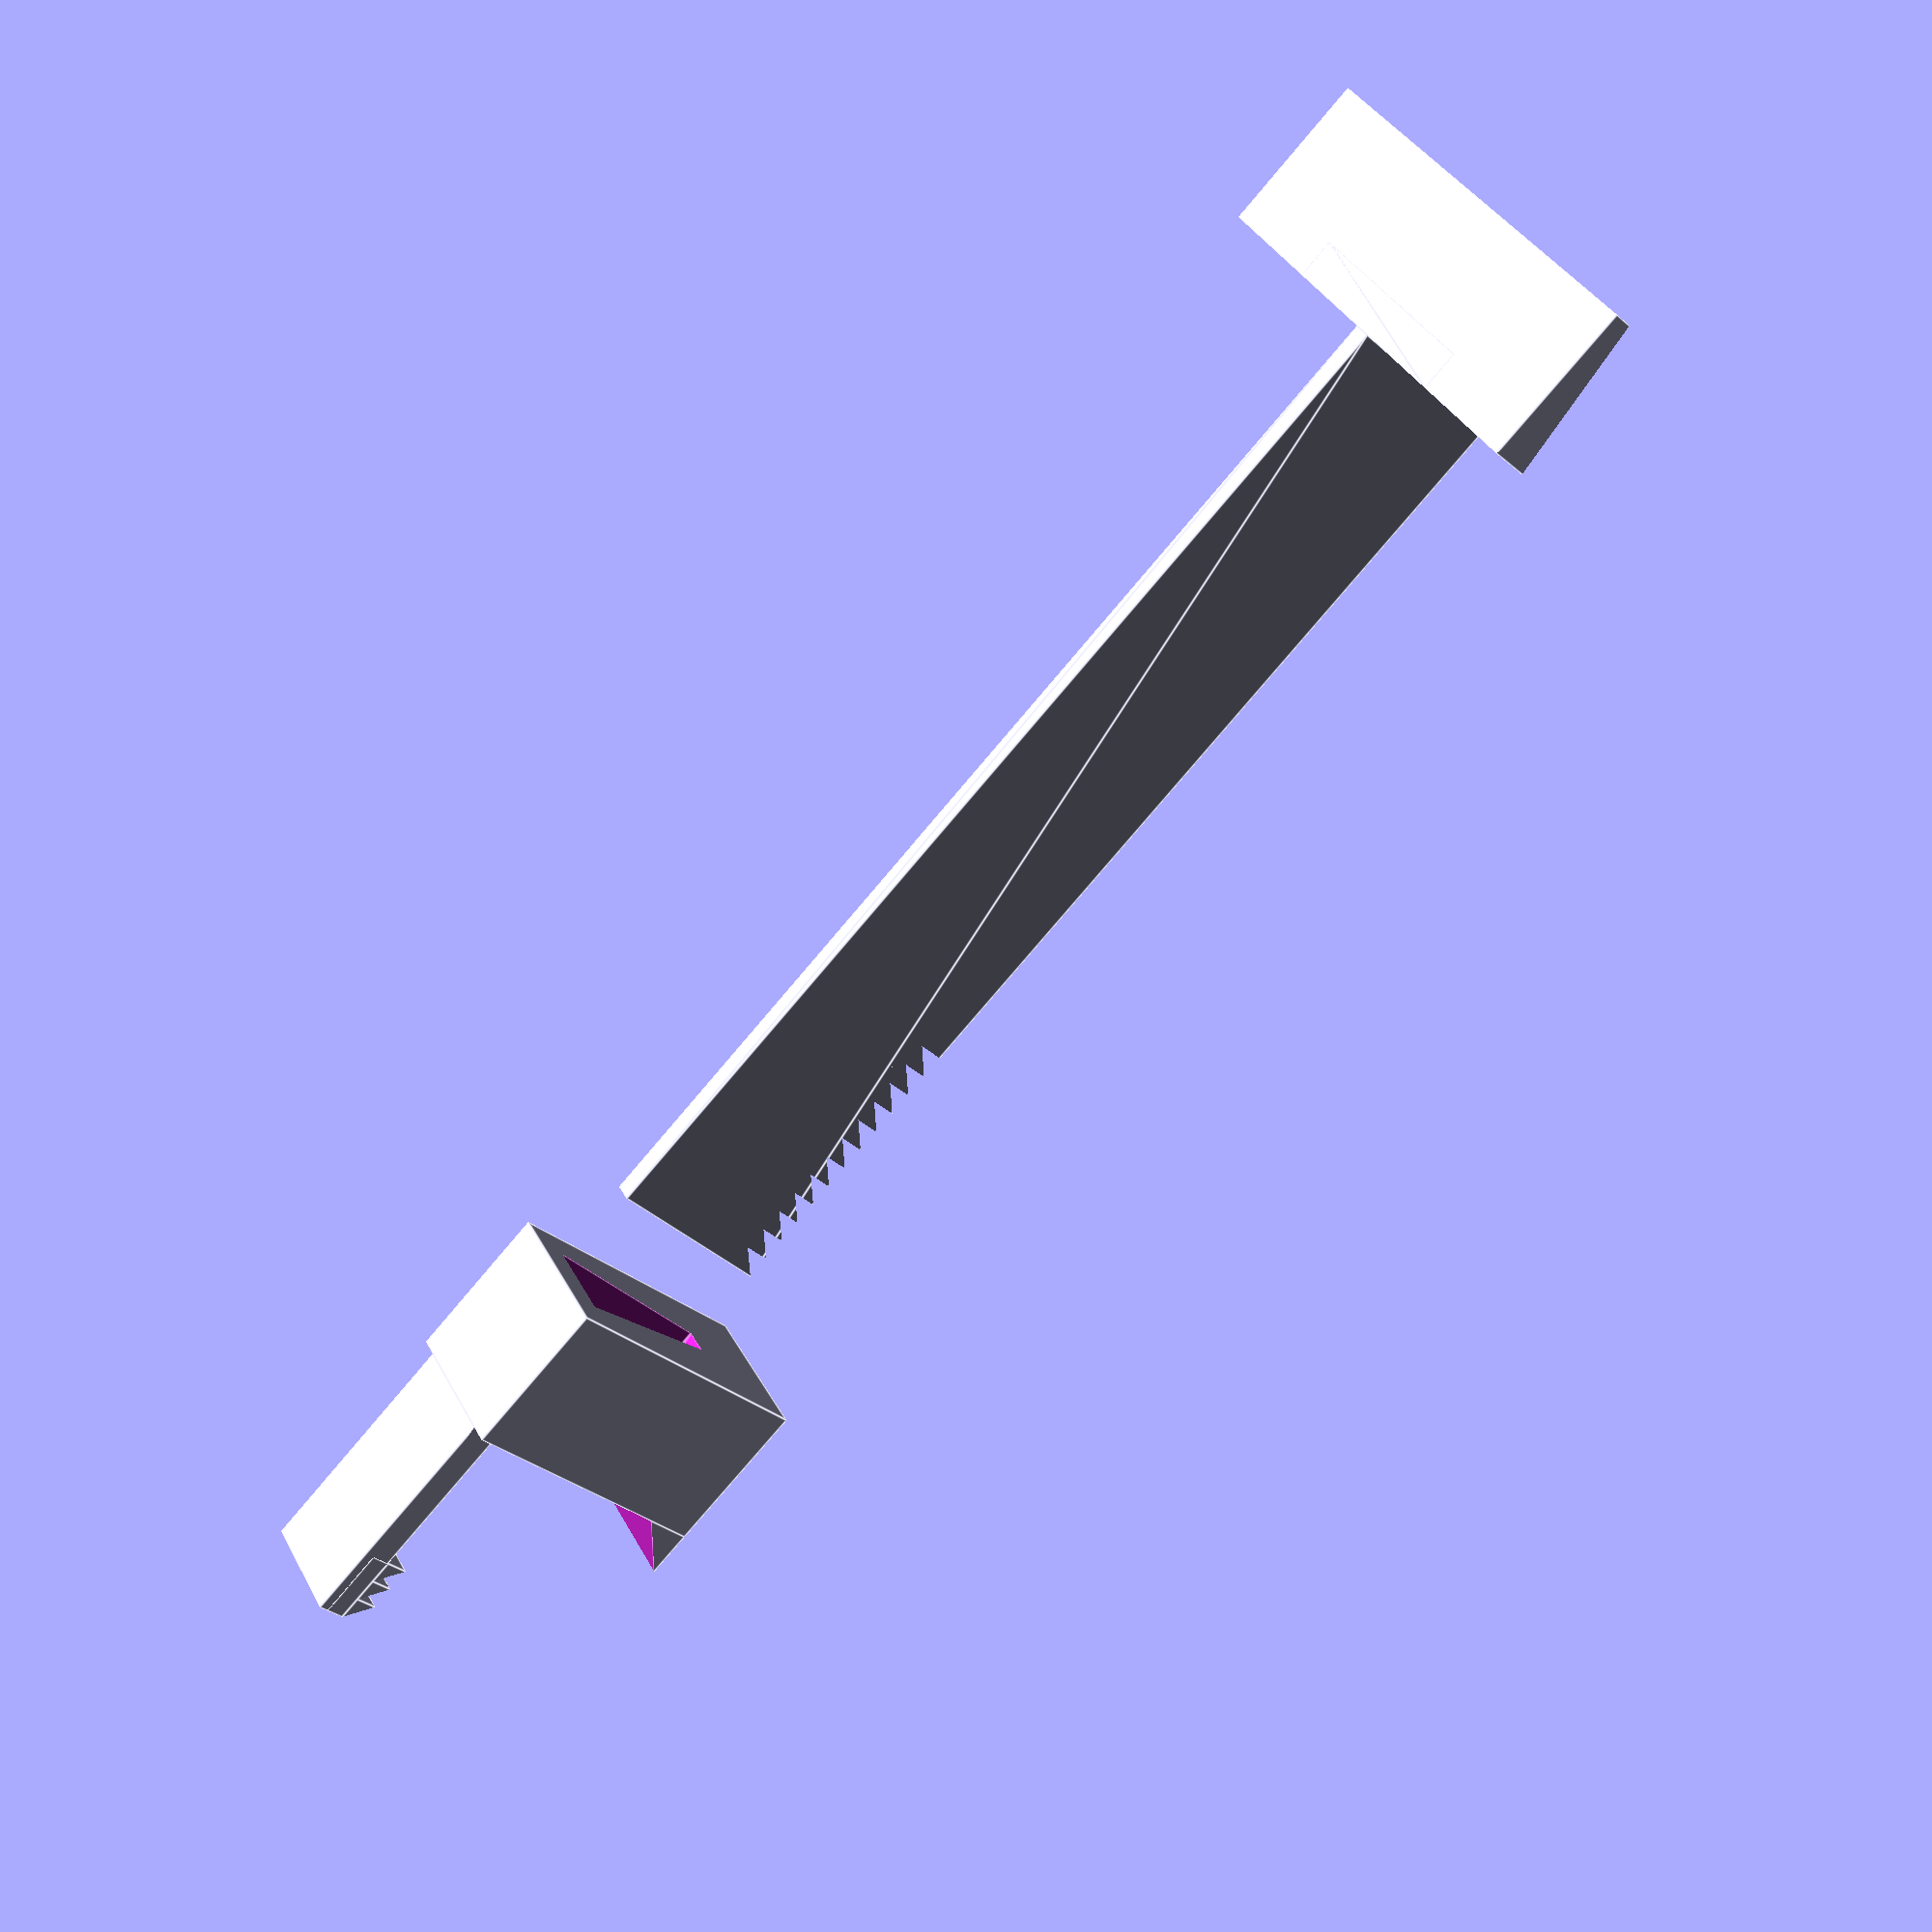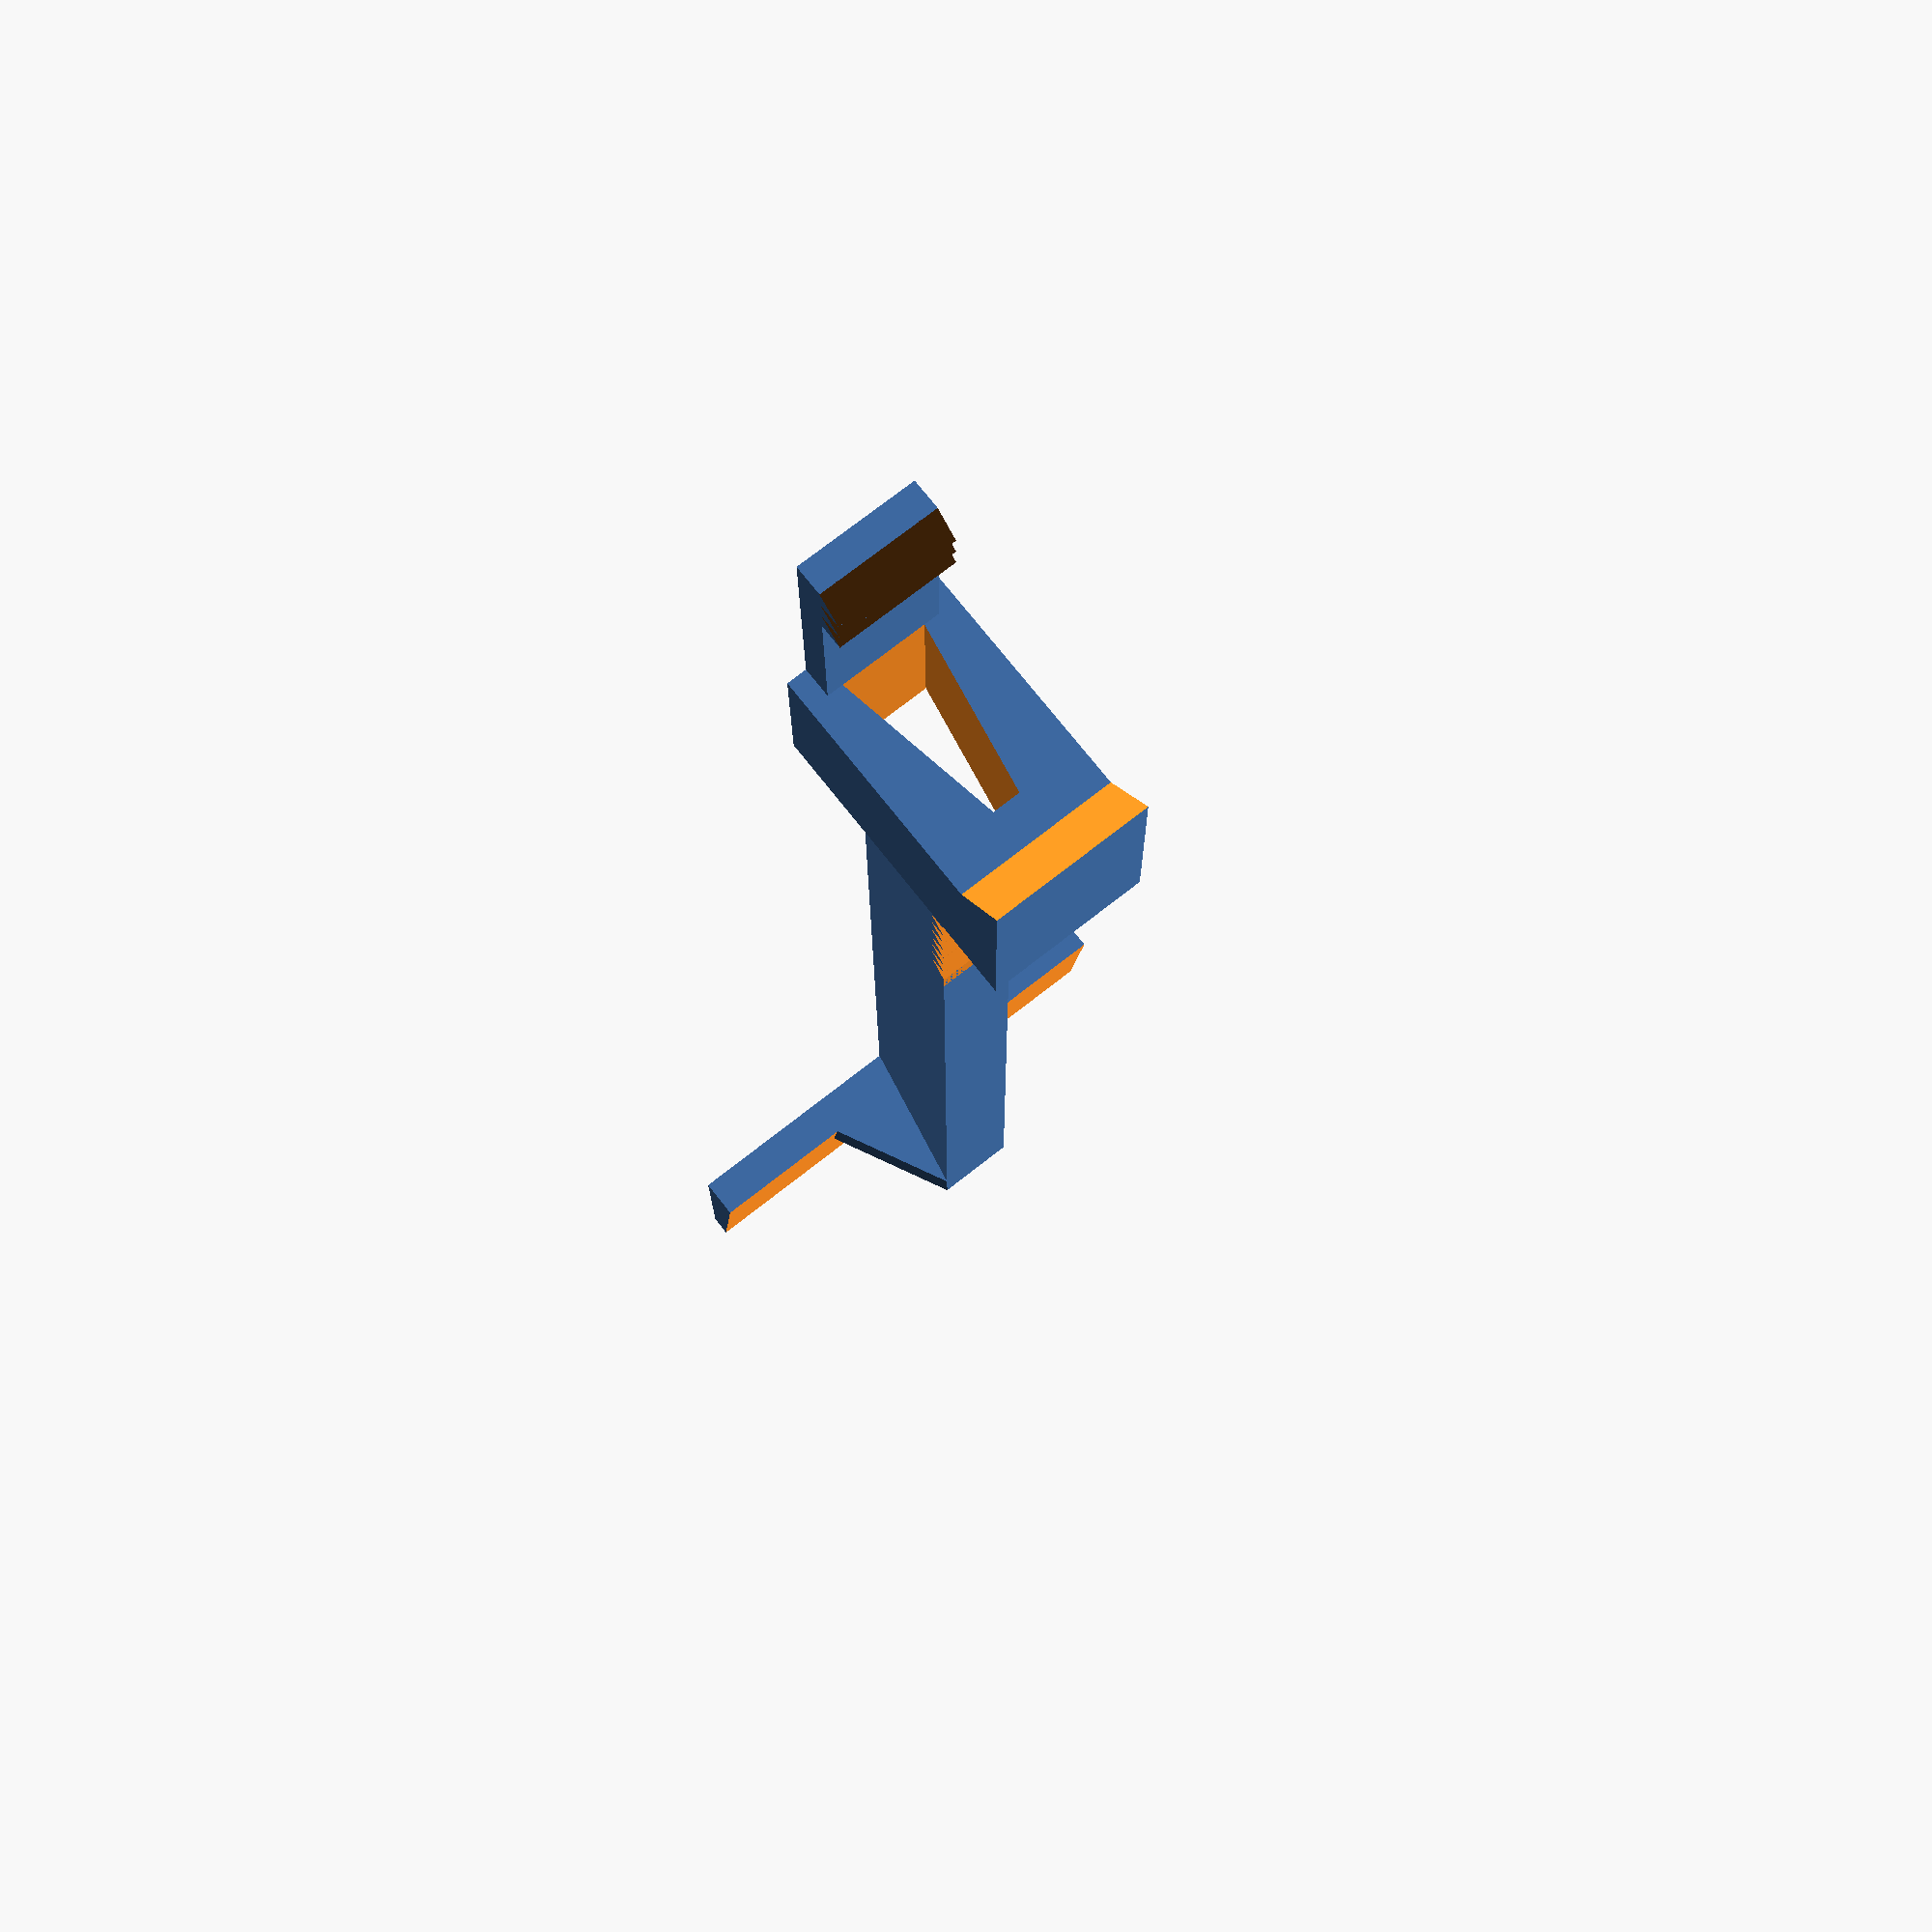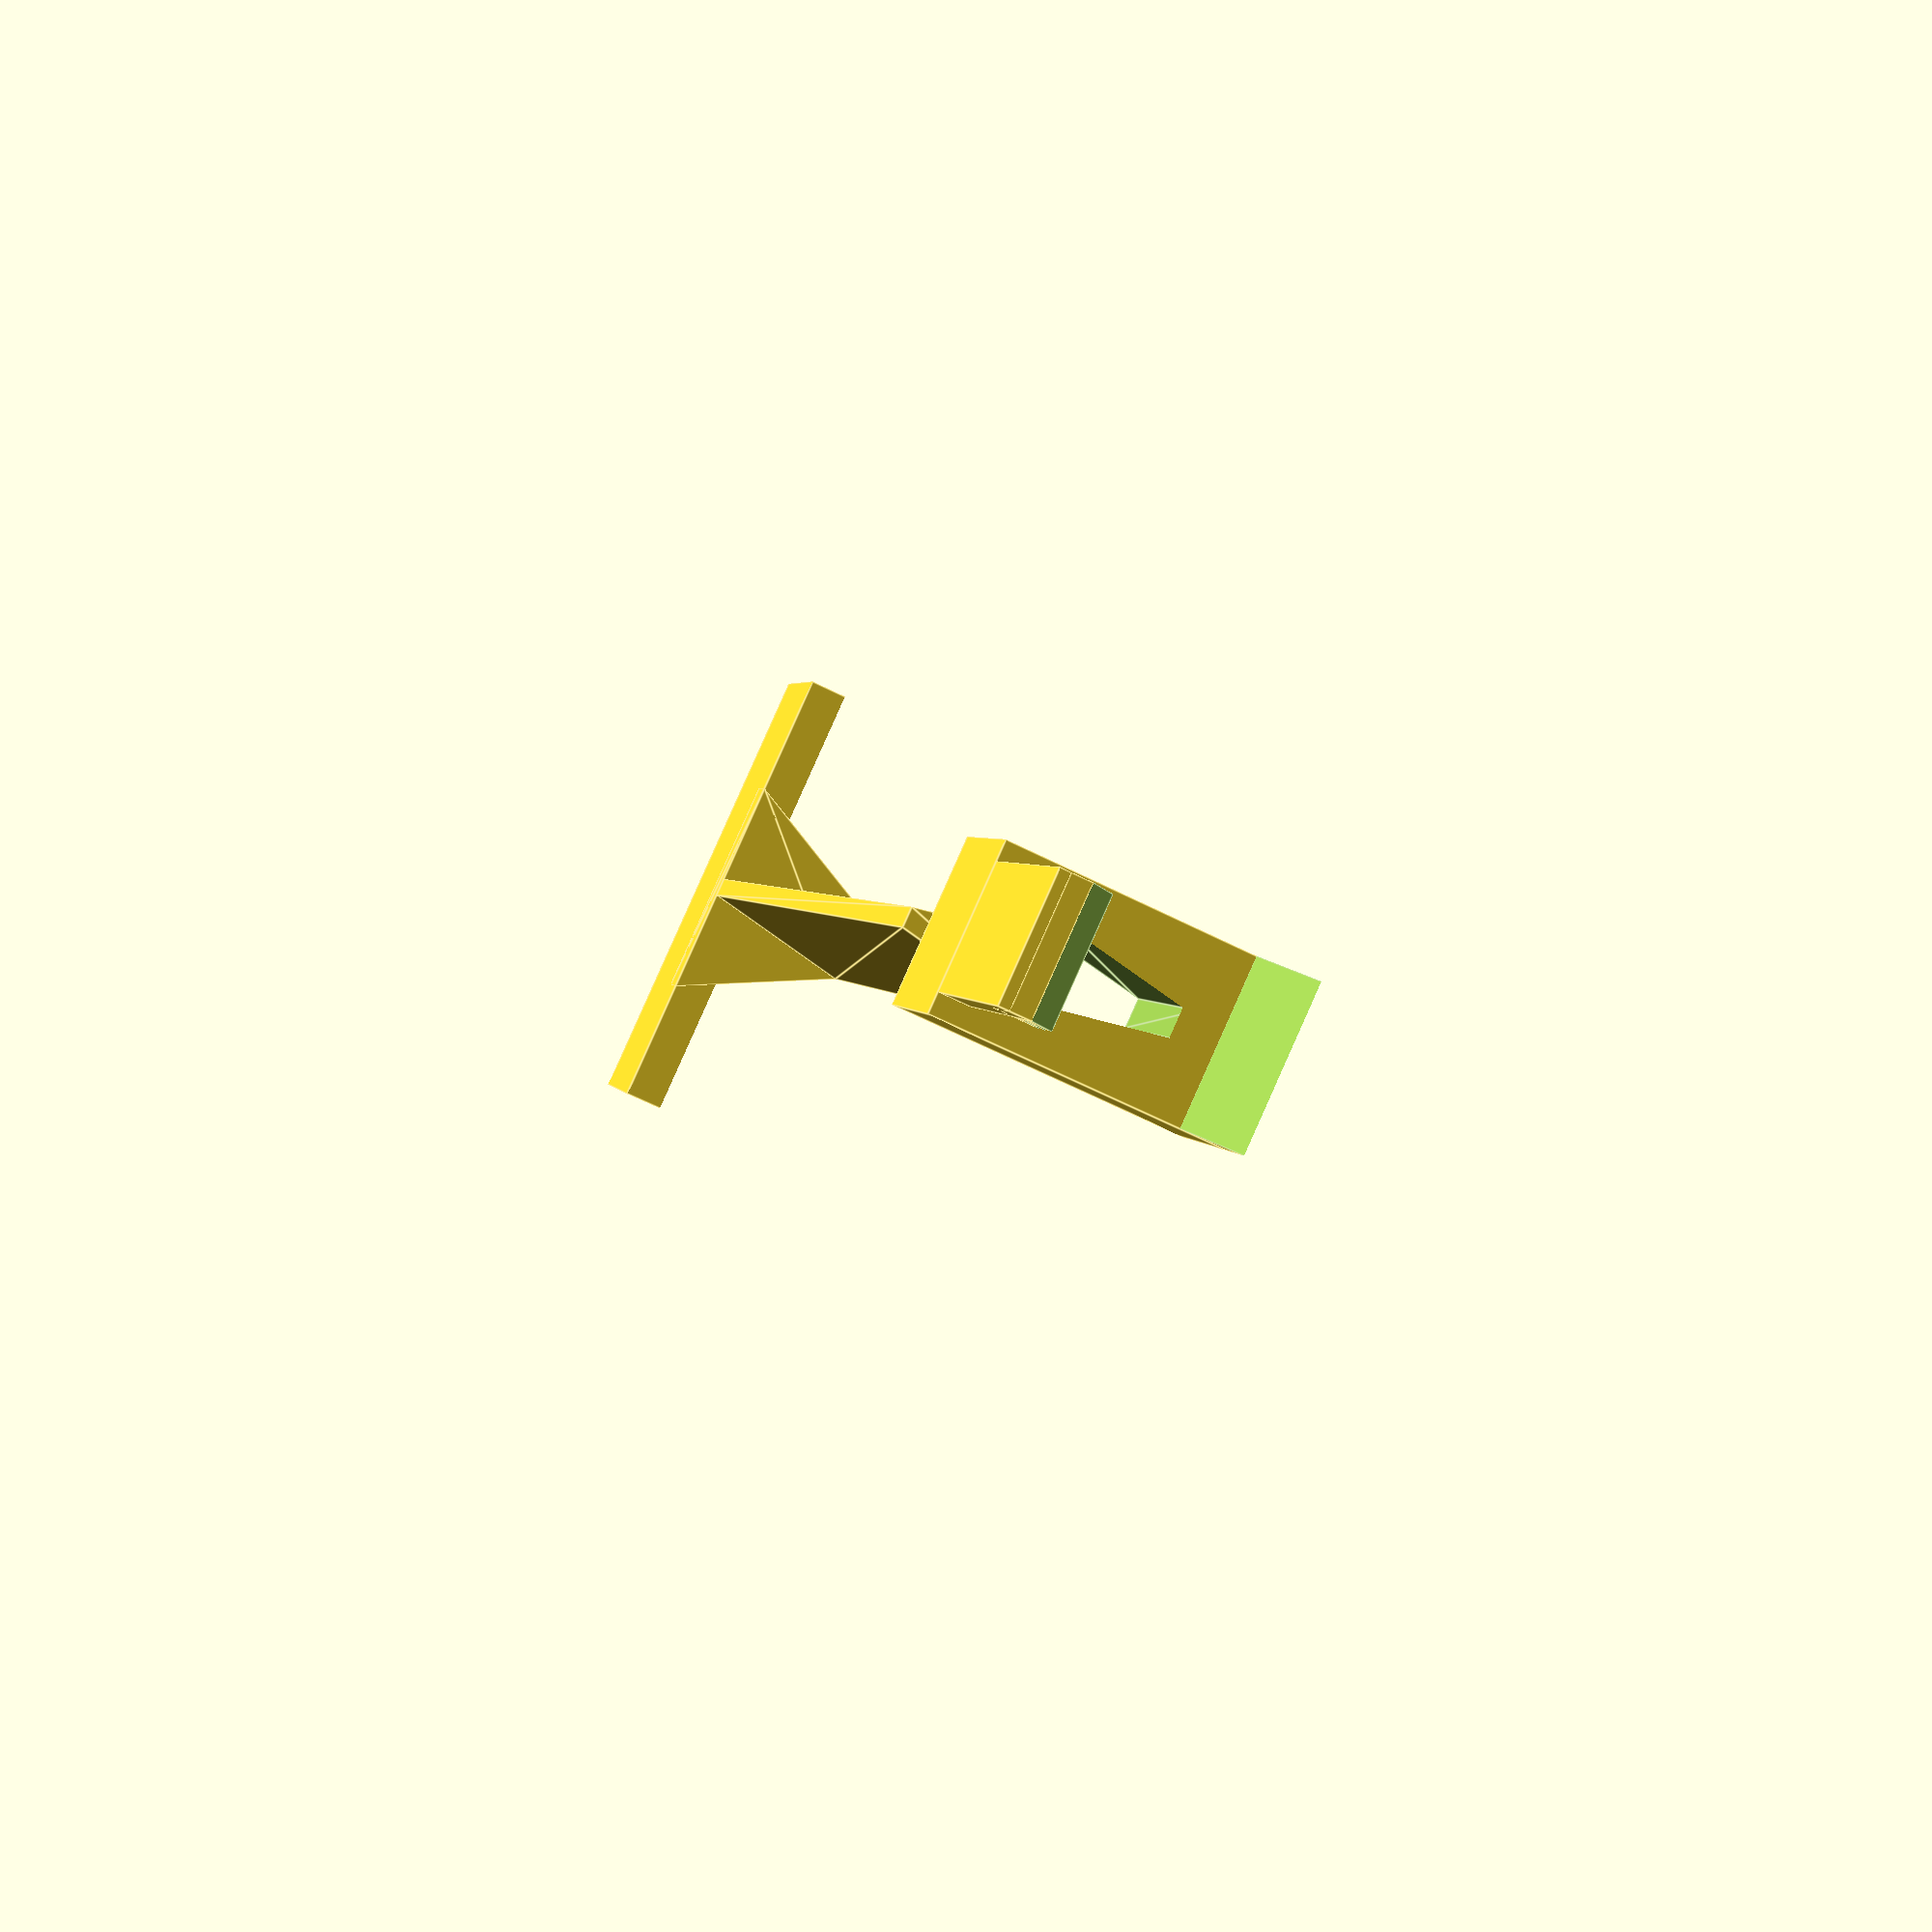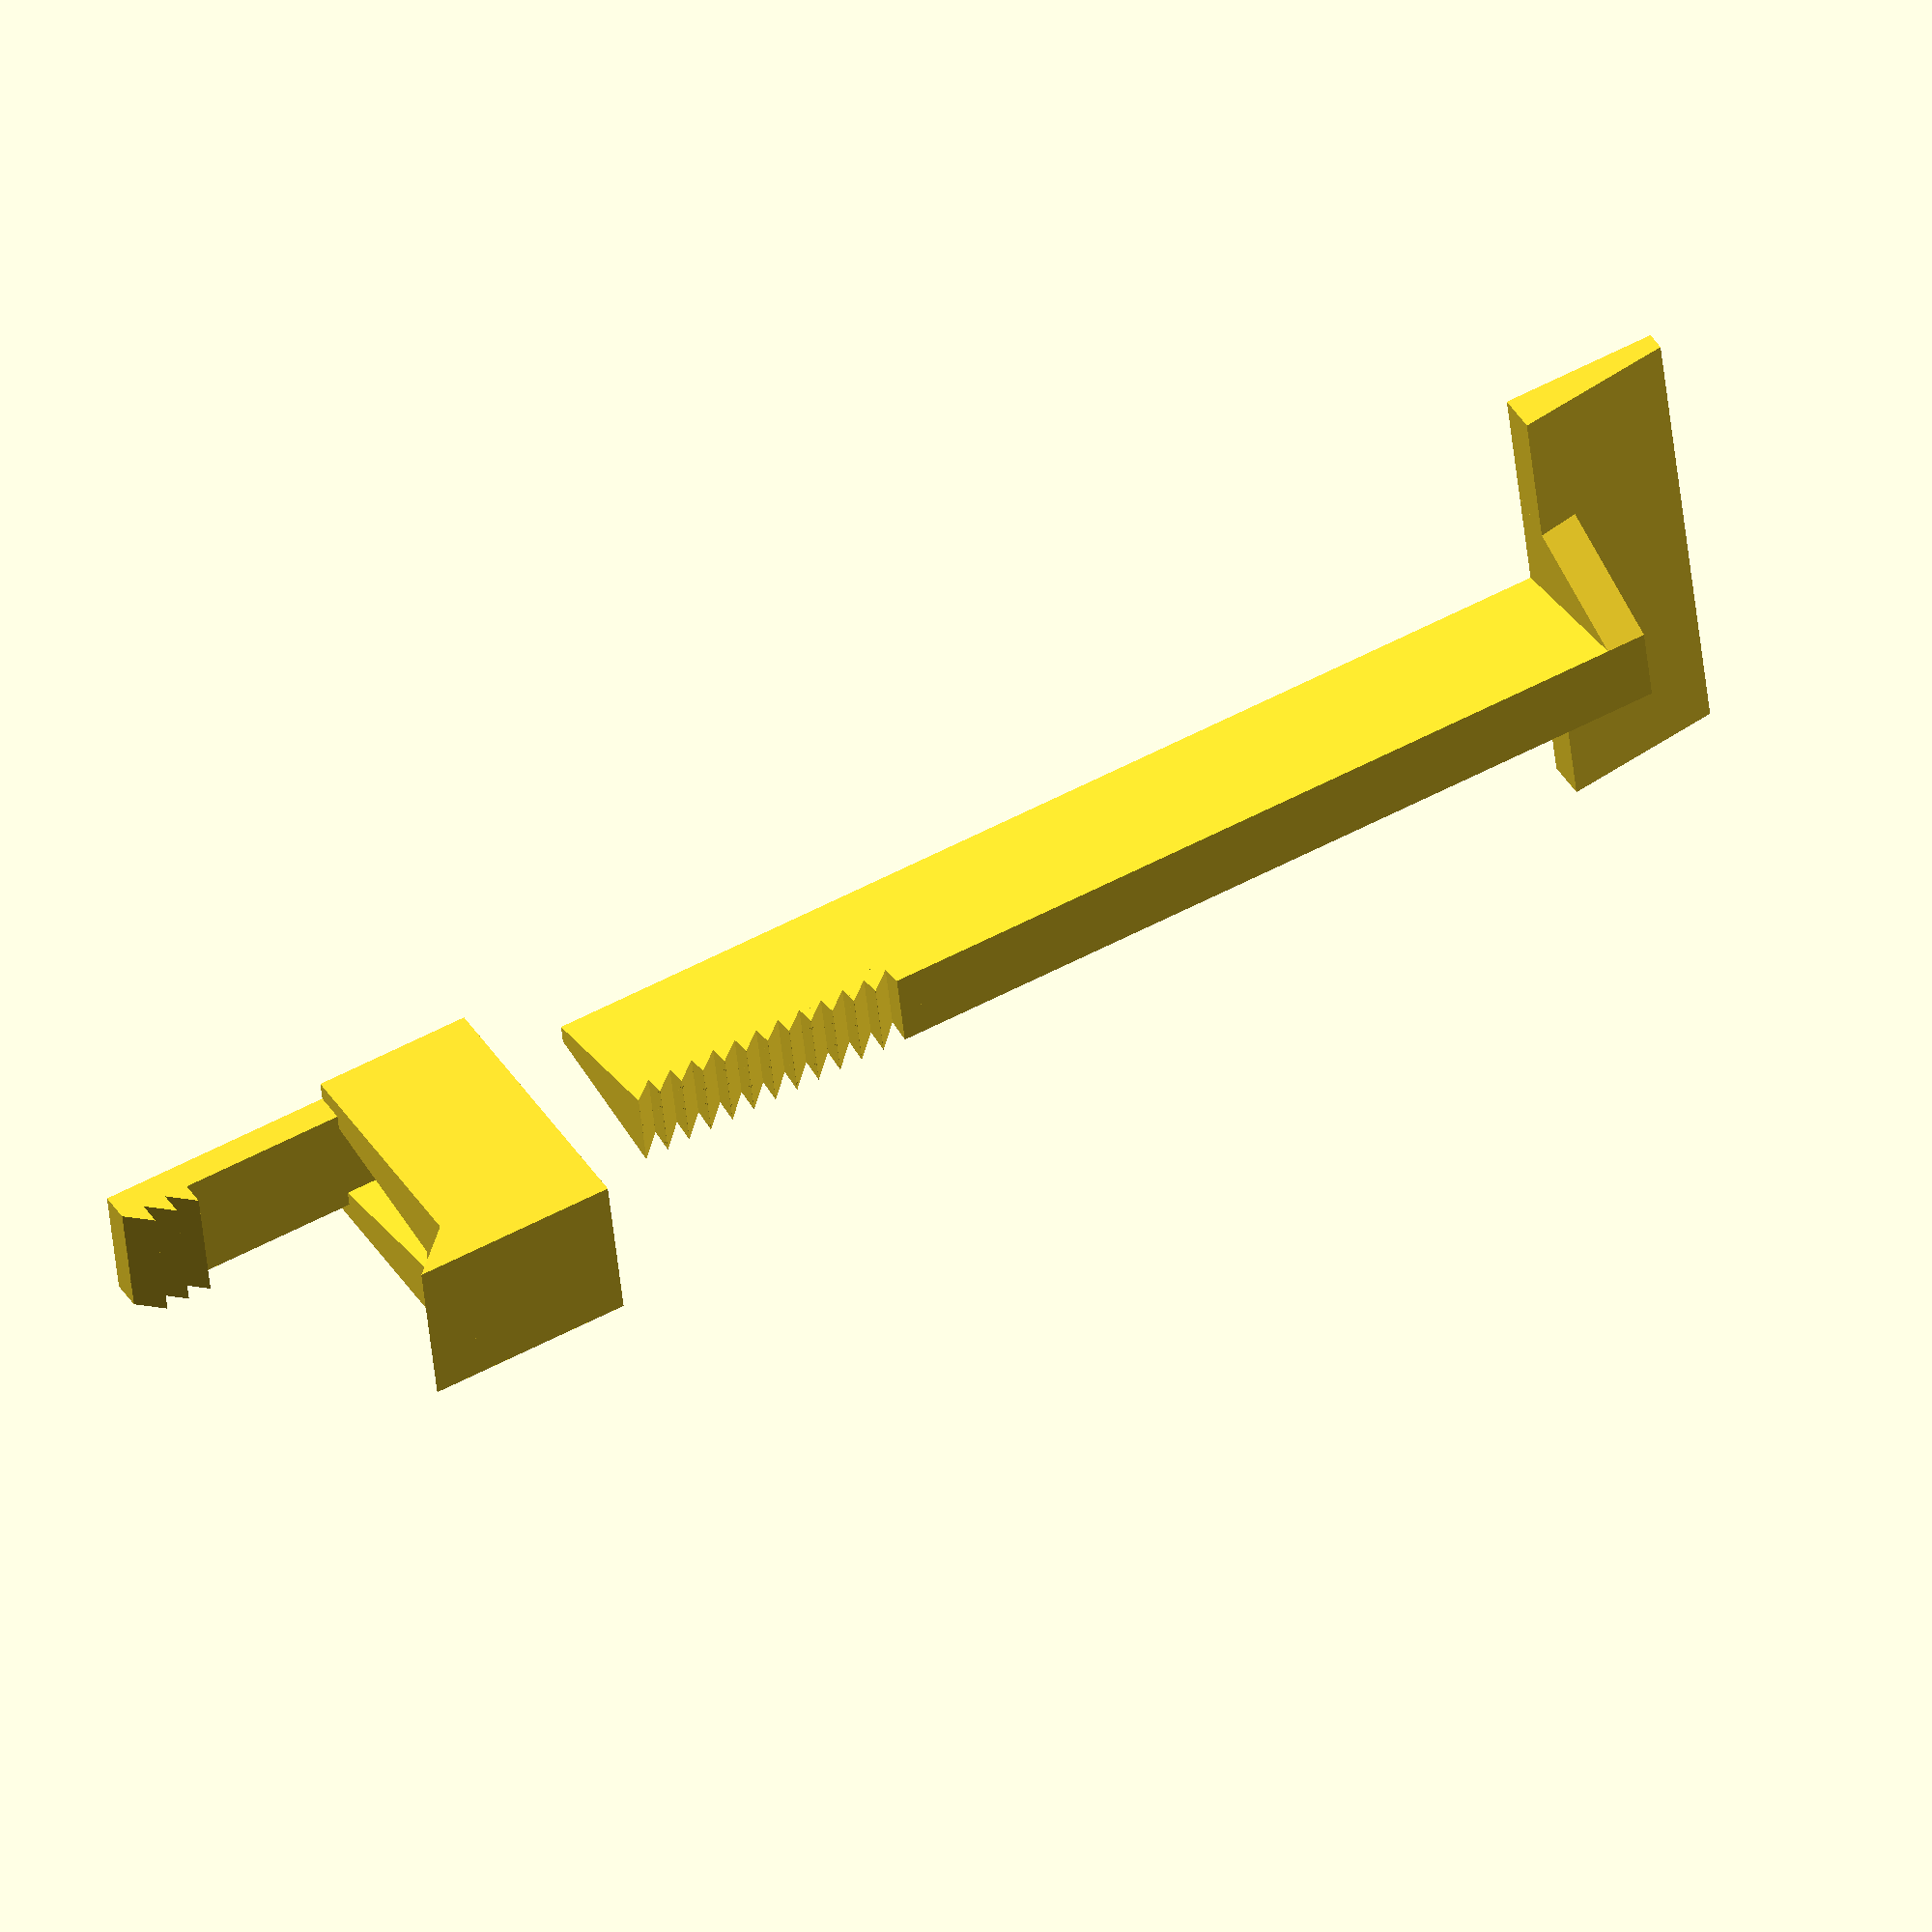
<openscad>
// HedgehogClip_2.scad
//
// Gutter clip for retaining a "hedgehog" debris-repelling filler.
// Inspired by a wire-based design by David Poston.
//
// Take 2 with narrower, triangular cross piece
//

delta           = 0.01 ;
clearance       = 0.2 ;

gulley_w        = 50 ;
gulley_edge_w   = 12 ;   
clip_tw         = 4 ;                 // Width of cross-piece triangle
clip_ta         = 1.0 ;               // Width of triangle apex (non-zero for printing)
clip_th         = 8 ;                 // Height of cross-piece triangle
clip_l          = gulley_w + gulley_edge_w ;
clip_tbar_w     = 25 ;                // Width of T-bar end
clip_tbar_d     = gulley_edge_w/2+2 ; // Depth of T-bar end
clip_tbar_t0    = 1 ;                 // Thickness of T-bar thin end
clip_tbar_t     = 2 ;                 // Thickness of T-bar thick end
retainer_w      = 8 ;                 // Width of retainer
retainer_d      = 8 ;                 // Depth of retainer
retainer_t      = 1.5 ;               // Thickness of retainer cross-bar
retainer_lip    = 2.4 ;               // Width/thickness of retainer lip
retainer_gap    = 2.0 ;               // Gap between edge and cross-piece
retainer_catch  = retainer_lip/2 ;    // Size of retainer end catch 
retainer_tooth  = retainer_lip/2 ;    // Size of retainer teeth

// Supporting shape definitions

module triangular_prism(l, w, h) {
    // Triangular prism, centred on and extending along X-axis,
    // with the apex down
    //
    // l = length of prism
    // w = width of base of prism
    // h = height from base to apex of prism
    //
    // NOTE: this can be constructed as a degenerate form of "symmetric_trapezoid"
    //
    rotate([0,90,0]) {
        linear_extrude(height=l) {
            polygon(
                points=[
                    [0,0], 
                    [-h, -w/2], 
                    [-h, +w/2], 
                    ],
                paths=[[0,1,2,0]]
            ) ;
        }
    }
}
////-Test triangular_prism(l, w, h)
// triangular_prism(50, 3, 8) ;


module symmetric_trapezoid(l, w1, w2, h) {
    // Symmetric tapered cuboid lying on X-Y plane, extending from origin along X-axis
    //
    // l    = overall length (X-dimension)
    // w1   = width of edge lying on X-Y plane
    // w2   = width of edge above X-Y plane
    // h    = height (Z-dimension)
    //
    rotate([0,90,0]) {
        linear_extrude(height=l) {
            polygon(
                points=[
                    [ 0,-w1/2], 
                    [-h,-w2/2], 
                    [-h,+w2/2], 
                    [0, +w1/2],
                    ],
                paths=[[0,1,2,3,0]]
            ) ;
        }
    }
}
////-Test symmetric_trapezoid(l, w1, w2, t)
// symmetric_trapezoid(50, 2, 4, 8) ;


module wedge(l,w,t0,t1) {
    // Wedge with edge lying on and extending on the X-axis, 
    // tapering along the Y axis.
    //
    // l  = length of wedge
    // w  = width of wedge
    // t0 = thickness of wedge at X-axis (y=0)
    // t1 = thickness of wedge away from X-axis (y=w)
    //
    difference() {
        // Body:
        translate([0,0,0])
            cube(size=[l,w,t0+t1], center=false) ;
        // Taper:
        translate([0,0,t0])
            rotate([atan2(t1-t0,w),0,0])
                translate([-delta,-delta,0])
                    cube(size=[l+delta*2,w+t0+t1,t0+t1], center=false) ;
    }
}
////-Test wedge(l,w,t0,t1)
// wedge(100,10,2,1) ;
// wedge(20,2,2,0) ;


module sawtooth_rack(l, w, t, p) {
    // Sawtooth rack centred on +ve X-axis.
    // Teeth are on upper side, with vertical edge facing towards -X, and 45-degree slope facing +X.
    // Bottom of teeth are on X-Y plane.
    //
    // l = overall length of rack
    // w = width of rack
    // t = thickness of rack, not including teeth
    // p = pitch and depth of teeth
    //
    nt = floor(l/p) ;   // Number of teeth
    translate([0,-w/2,-t])
        cube(size=[l,w,t]) ;
    for (n = [1:nt]) {
        translate([l-n*p,w/2,-delta])
           rotate([0,0,-90])
               wedge(w, p, p, 0) ;
    }
}
////-Test sawtooth_rack(l, w, t, p)
// sawtooth_rack(10, 5, 1, 1) ;


// Hedgehog clip definition

module clip_main_part(tbar_w, tbar_d, tbar_t, tbar_t0, clip_l, clip_w, clip_a, clip_h) {
    rotate([0,0,-90])
        translate([-tbar_w/2,0,0])
            wedge(tbar_w, tbar_d, tbar_t0, tbar_t) ;
    translate([tbar_d-tbar_t,0,0])
        symmetric_trapezoid(tbar_t, clip_w*3, clip_w, clip_h) ;
    translate([tbar_d-delta,0,0])
        symmetric_trapezoid(clip_l-tbar_d, clip_a, clip_w, clip_h) ;
}
////-Test clip_main_part(tbar_w,tbar_d,tbar_t0,clip_l,clip_w,clip_t)
//clip_main_part(clip_tbar_w, clip_tbar_d, clip_tbar_t, clip_tbar_t0, clip_l, clip_tw, clip_ta, clip_th) ;


module clip_main_toothed(tbar_w, tbar_d, tbar_t, tbar_t0, clip_l, clip_w, clip_a, clip_h, tooth_p) {
    difference() {
        clip_main_part(tbar_w, tbar_d, tbar_t, tbar_t0, clip_l, clip_w, clip_a, clip_h) ;
        translate([clip_l*0.75,0,clip_h])
            mirror([0,0,1])
                sawtooth_rack(clip_l*0.25, clip_w+2*delta, 1, tooth_p) ;

    }
}
////-test clip_main_toothed(tbar_w, tbar_d, tbar_t, tbar_t0, clip_l, clip_w, clip_a, clip_h, tooth_p)
clip_main_toothed(clip_tbar_w, clip_tbar_d, clip_tbar_t, clip_tbar_t0, clip_l, clip_tw, clip_ta, clip_th, retainer_tooth) ;


module clip_retainer(body_d, body_w, body_h, body_tw, body_th, body_ta, arm_l, arm_w, arm_t, lip, gap, catch) {
    difference() {
        union() {
            // Retaining clip slider body
            translate([-body_d+delta,-body_w/2,0])
                cube(size=[body_d, body_w, body_h], center=false) ;
            // Retaining clip gulley edge hook
            translate([-delta,body_w/2,0])
                rotate([0,0,-90])
                    wedge(body_w, lip, lip, 0) ;
            // Retaining clip positioning arm
            translate([0,-arm_w/2,body_h-arm_t])
                cube(size=[arm_l, arm_w, arm_t], center=false) ;
            // Retaining clip positioning catch
            translate([arm_l-catch,arm_w/2,body_h-arm_t+delta])
                rotate([-90,0,-90])
                    wedge(arm_w, catch, catch, 0) ;
        }
        translate([-body_d-delta,0,lip+gap])
            rotate([0,0,0])
                symmetric_trapezoid(
                    body_d+lip+delta*2, 
                    body_ta+clearance*2, 
                    body_tw+clearance*2, 
                    body_th+clearance*2
                    ) ;
    }
}

////-Test clip_retainer(body_d, body_w, body_h, body_tw, body_th, body_ta, arm_l, arm_w, arm_t, lip, gap, catch)
retainer_slider_h = clip_th+retainer_t+retainer_lip+retainer_gap+clearance*2 ;
module clip_retainer_part() {
    clip_retainer(
        retainer_d, retainer_w, retainer_slider_h,
        clip_tw, clip_th, clip_ta,
        gulley_edge_w+retainer_tooth, clip_tw+2, retainer_t, 
        retainer_lip, retainer_gap, retainer_catch
    ) ;    
}

// For assembly viewing:
// translate([clip_l+clip_tbar_d+5,0,-retainer_lip-retainer_gap]) clip_retainer_part() ;

// For printing with common baseline and no overhang
// translate([clip_l+clip_tbar_d+5,0,retainer_slider_h]) mirror([0,0,1]) clip_retainer_part() ;



module clip_retainer_toothed(body_d, body_w, body_h, body_tw, body_th, body_ta, arm_l, arm_w, arm_t, lip, gap, tooth_p) {
    rack_l = tooth_p*3 ;
    clip_retainer(body_d, body_w, body_h, body_tw, body_th, body_ta, arm_l, arm_w, arm_t, lip, gap, 0) ;
    translate([arm_l-rack_l,0,body_h-arm_t])
        mirror([0,0,1])
            sawtooth_rack(rack_l, arm_w, 1, tooth_p) ;



}
////-Test clip_retainer_toothed(body_d, body_w, body_h, body_tw, body_th, body_ta, arm_l, arm_w, arm_t, lip, gap, tooth_p)
module clip_retainer_toothed_part() {
    clip_retainer_toothed(
        retainer_d, retainer_w, retainer_slider_h,
        clip_tw, clip_th, clip_ta,
        gulley_edge_w, clip_tw+2, retainer_t, 
        retainer_lip, retainer_gap, retainer_tooth
    ) ;    
}

// For assembly viewing:
//translate([clip_l+clip_tbar_d+5,0,-retainer_lip-retainer_gap]) clip_retainer_toothed_part() ;

// For printing with common baseline and no overhang
translate([clip_l+clip_tbar_d+5,0,retainer_slider_h]) mirror([0,0,1]) clip_retainer_toothed_part() ;

</openscad>
<views>
elev=31.7 azim=32.8 roll=220.0 proj=p view=edges
elev=286.5 azim=270.0 roll=321.8 proj=p view=solid
elev=63.7 azim=116.5 roll=242.9 proj=p view=edges
elev=138.5 azim=353.7 roll=209.1 proj=o view=wireframe
</views>
